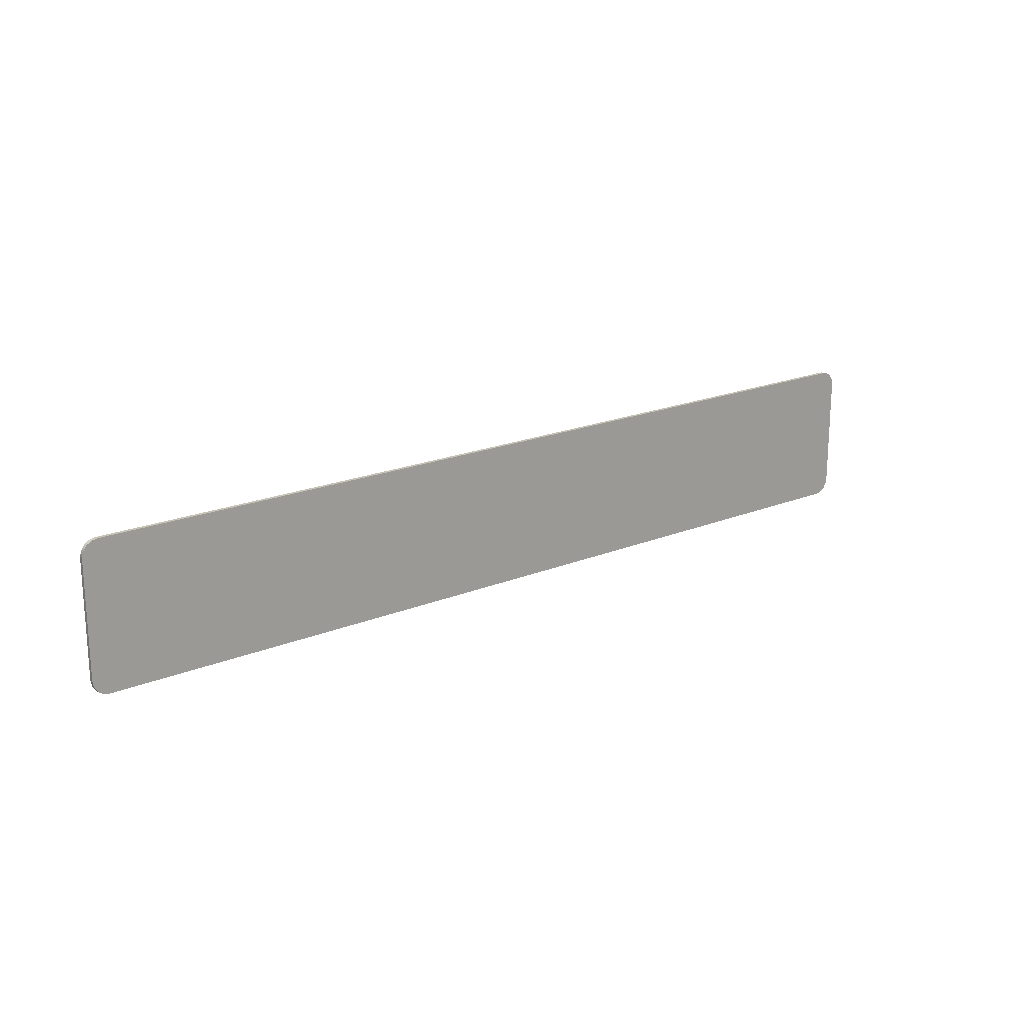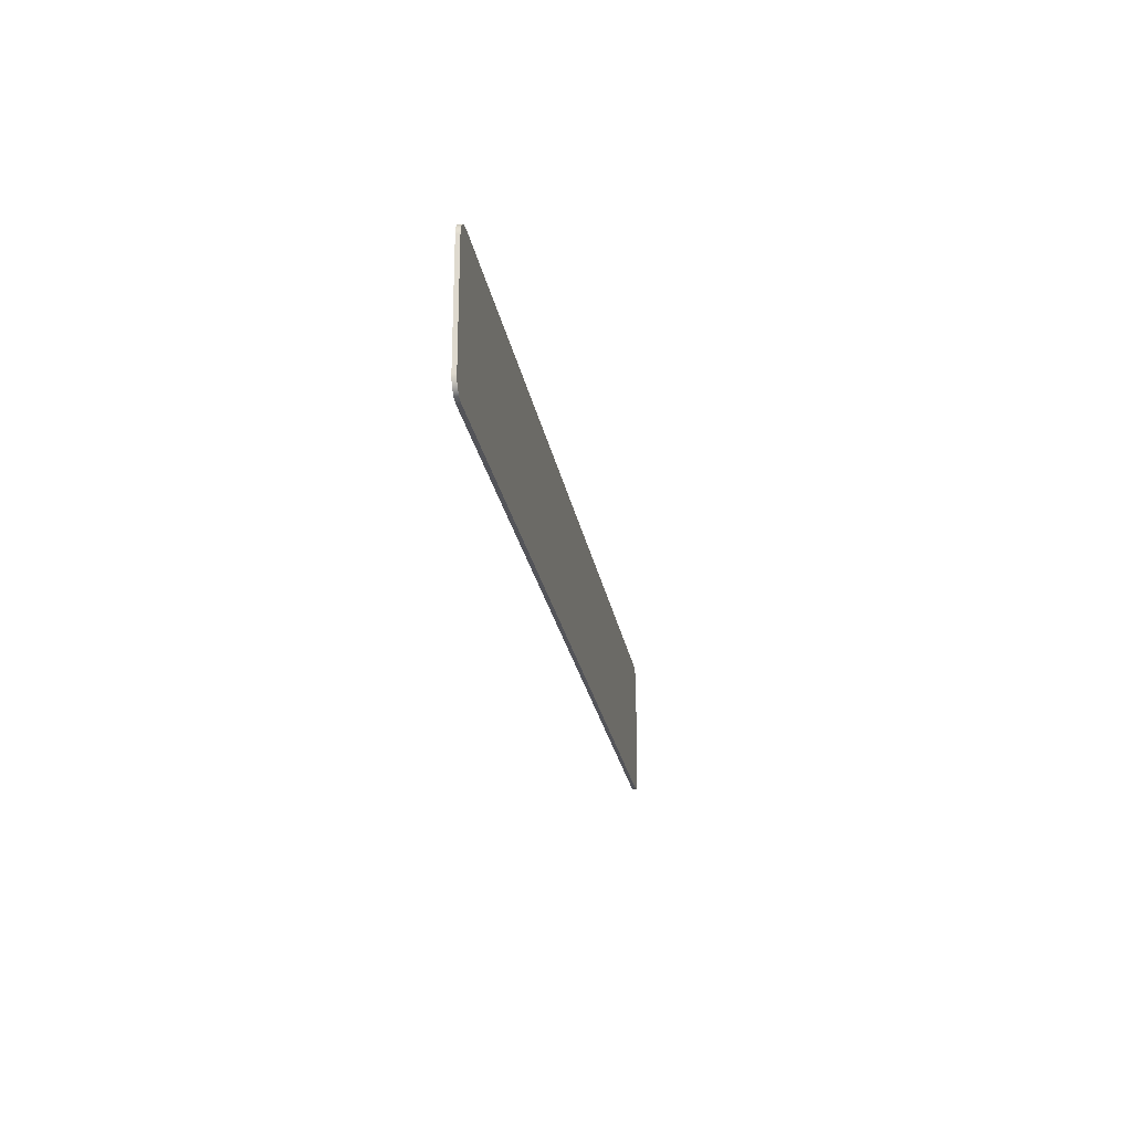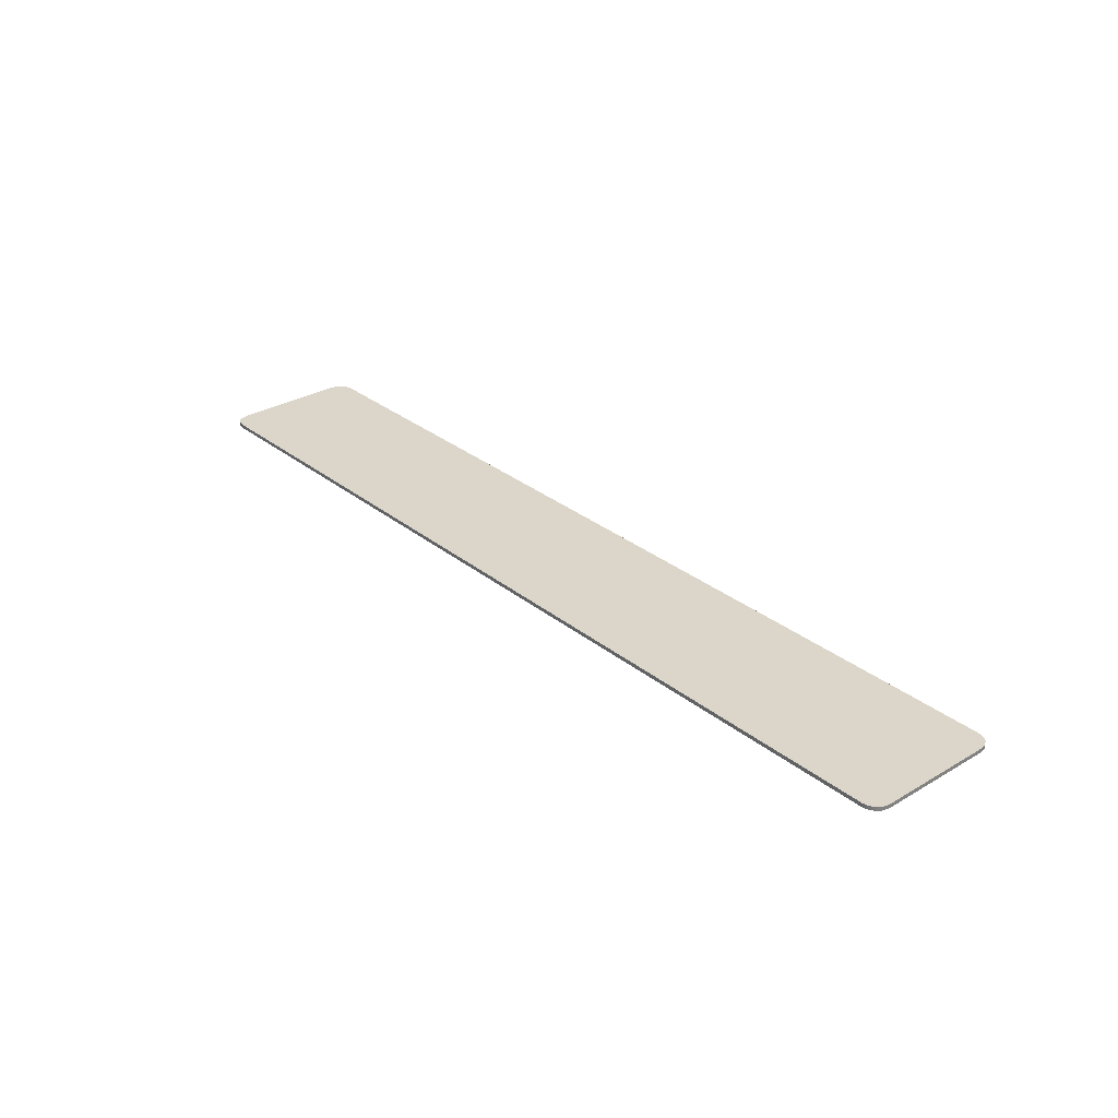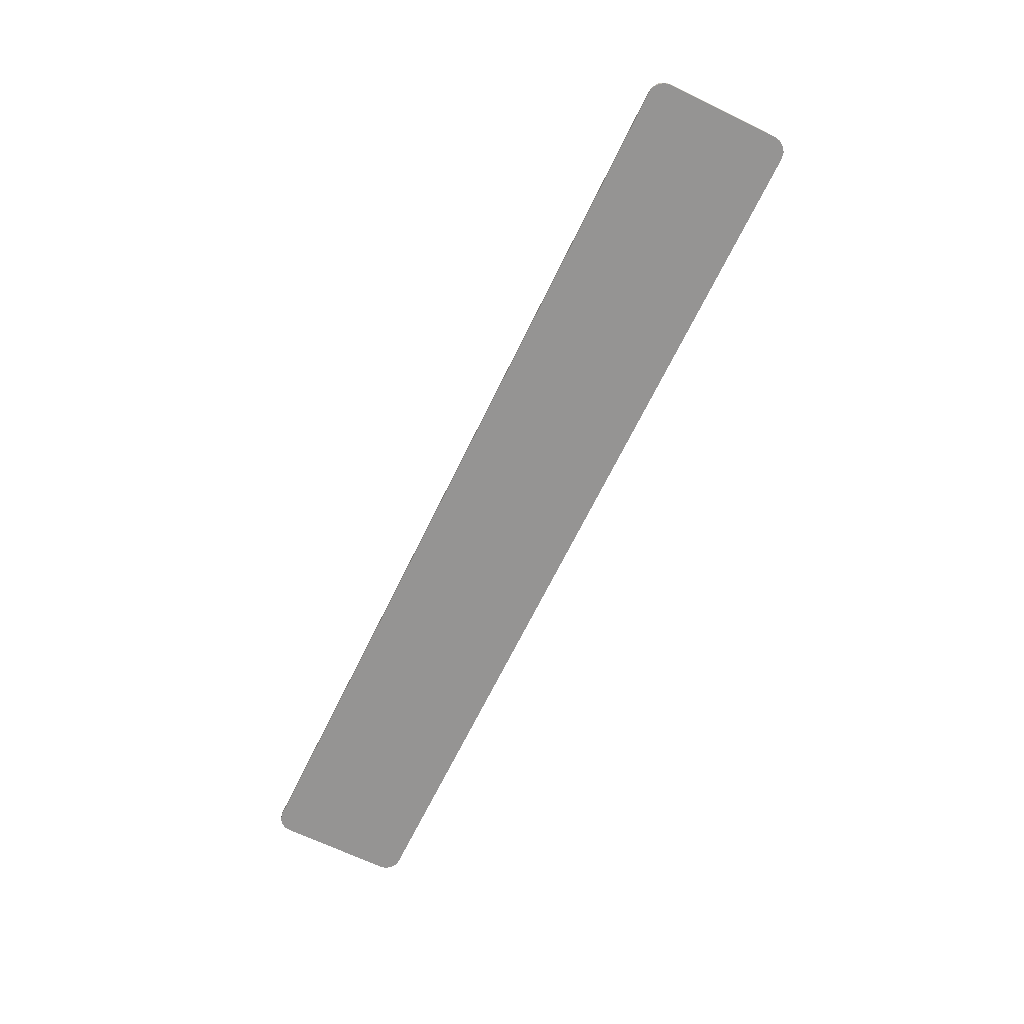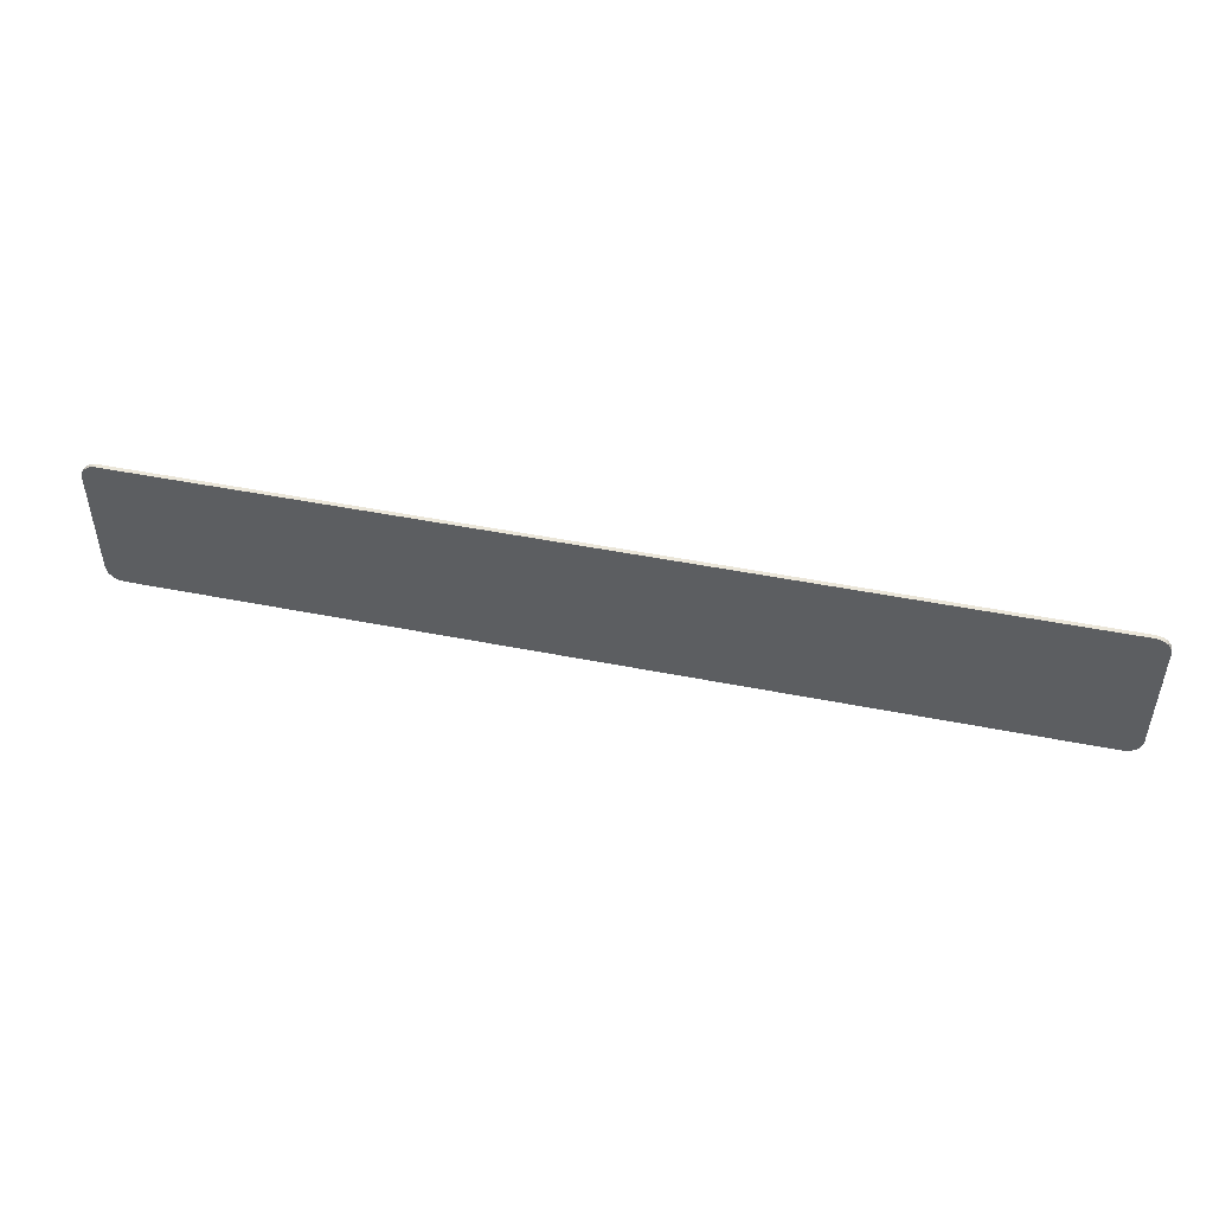
<metadata>
{"format":"obj","ext":"obj","renderer":"f3d","projection":"perspective","resolution":1024,"background":"white","views":[{"elev":19.2,"azim":142.2,"up":"+Y"},{"elev":-23.9,"azim":-80.4,"up":"+Y"},{"elev":30.0,"azim":-130.8,"up":"+Z"},{"elev":-67.2,"azim":-115.9,"up":"+Z"},{"elev":48.3,"azim":12.5,"up":"+Y"}]}
</metadata>
<code>
v -6.535 1.816 0
v -6.535 0.3401 0
v -6.535 0.3401 0.05
v -6.535 1.816 0.05
v -6.335 2.016 0
v -6.412 2 0
v -6.477 1.957 0
v -6.52 1.892 0
v -6.535 1.816 0
v -6.535 1.816 0.05
v -6.52 1.892 0.05
v -6.477 1.957 0.05
v -6.412 2 0.05
v -6.335 2.016 0.05
v 5.249 2.016 0
v -6.335 2.016 0
v -6.335 2.016 0.05
v 5.249 2.016 0.05
v 5.449 1.816 0
v 5.434 1.892 0
v 5.391 1.957 0
v 5.326 2 0
v 5.249 2.016 0
v 5.249 2.016 0.05
v 5.326 2 0.05
v 5.391 1.957 0.05
v 5.434 1.892 0.05
v 5.449 1.816 0.05
v 5.449 0.3401 0
v 5.449 1.816 0
v 5.449 1.816 0.05
v 5.449 0.3401 0.05
v 5.249 0.1401 0
v 5.326 0.1553 0
v 5.391 0.1987 0
v 5.434 0.2636 0
v 5.449 0.3401 0
v 5.449 0.3401 0.05
v 5.434 0.2636 0.05
v 5.391 0.1987 0.05
v 5.326 0.1553 0.05
v 5.249 0.1401 0.05
v -6.335 0.1401 0
v 5.249 0.1401 0
v 5.249 0.1401 0.05
v -6.335 0.1401 0.05
v -6.535 0.3401 0
v -6.52 0.2636 0
v -6.477 0.1987 0
v -6.412 0.1553 0
v -6.335 0.1401 0
v -6.335 0.1401 0.05
v -6.412 0.1553 0.05
v -6.477 0.1987 0.05
v -6.52 0.2636 0.05
v -6.535 0.3401 0.05
v -6.535 0.3401 0.05
v -6.52 0.2636 0.05
v -6.477 0.1987 0.05
v -6.412 0.1553 0.05
v -6.335 0.1401 0.05
v 5.249 0.1401 0.05
v 5.326 0.1553 0.05
v 5.391 0.1987 0.05
v 5.434 0.2636 0.05
v 5.449 0.3401 0.05
v 5.449 1.816 0.05
v 5.434 1.892 0.05
v 5.391 1.957 0.05
v 5.326 2 0.05
v 5.249 2.016 0.05
v -6.335 2.016 0.05
v -6.412 2 0.05
v -6.477 1.957 0.05
v -6.52 1.892 0.05
v -6.535 1.816 0.05
v -6.335 0.1401 0
v -6.412 0.1553 0
v -6.477 0.1987 0
v -6.52 0.2636 0
v -6.535 0.3401 0
v -6.535 1.816 0
v -6.52 1.892 0
v -6.477 1.957 0
v -6.412 2 0
v -6.335 2.016 0
v 5.249 2.016 0
v 5.326 2 0
v 5.391 1.957 0
v 5.434 1.892 0
v 5.449 1.816 0
v 5.449 0.3401 0
v 5.434 0.2636 0
v 5.391 0.1987 0
v 5.326 0.1553 0
v 5.249 0.1401 0
g fee933c2-e2c3-11ea-8f0c-54bf646e7e1f
f 1 2 4
f 4 2 3
g feeb08fa-e2c3-11ea-9165-54bf646e7e1f
f 14 5 13
f 13 5 6
f 13 6 12
f 12 6 7
f 12 7 11
f 11 7 8
f 11 8 10
f 10 8 9
g feec9006-e2c3-11ea-b1f1-54bf646e7e1f
f 15 16 18
f 18 16 17
g feee3dd4-e2c3-11ea-adef-54bf646e7e1f
f 28 19 27
f 27 19 20
f 27 20 26
f 26 20 21
f 26 21 25
f 25 21 22
f 25 22 24
f 24 22 23
g feefec10-e2c3-11ea-8bd6-54bf646e7e1f
f 29 30 32
f 32 30 31
g fef1e824-e2c3-11ea-911e-54bf646e7e1f
f 42 33 41
f 41 33 34
f 41 34 40
f 40 34 35
f 40 35 39
f 39 35 36
f 39 36 38
f 38 36 37
g fef3e44a-e2c3-11ea-b5b2-54bf646e7e1f
f 43 44 46
f 46 44 45
g fef655e6-e2c3-11ea-82b4-54bf646e7e1f
f 56 47 55
f 55 47 48
f 55 48 54
f 54 48 49
f 54 49 53
f 53 49 50
f 53 50 52
f 52 50 51
g fef82b0a-e2c3-11ea-85d6-54bf646e7e1f
f 58 61 57
f 57 61 62
f 57 62 66
f 66 62 65
f 65 62 64
f 64 62 63
f 58 59 61
f 61 59 60
f 57 66 76
f 76 66 67
f 76 67 72
f 72 67 71
f 71 67 68
f 71 68 69
f 69 70 71
f 73 74 72
f 72 74 75
f 72 75 76
g fefa2738-e2c3-11ea-acd3-54bf646e7e1f
f 78 79 77
f 77 79 80
f 77 80 81
f 82 91 81
f 81 91 92
f 81 92 77
f 77 92 96
f 96 92 93
f 96 93 94
f 83 86 82
f 82 86 87
f 82 87 91
f 91 87 90
f 90 87 89
f 89 87 88
f 83 84 86
f 86 84 85
f 94 95 96

</code>
